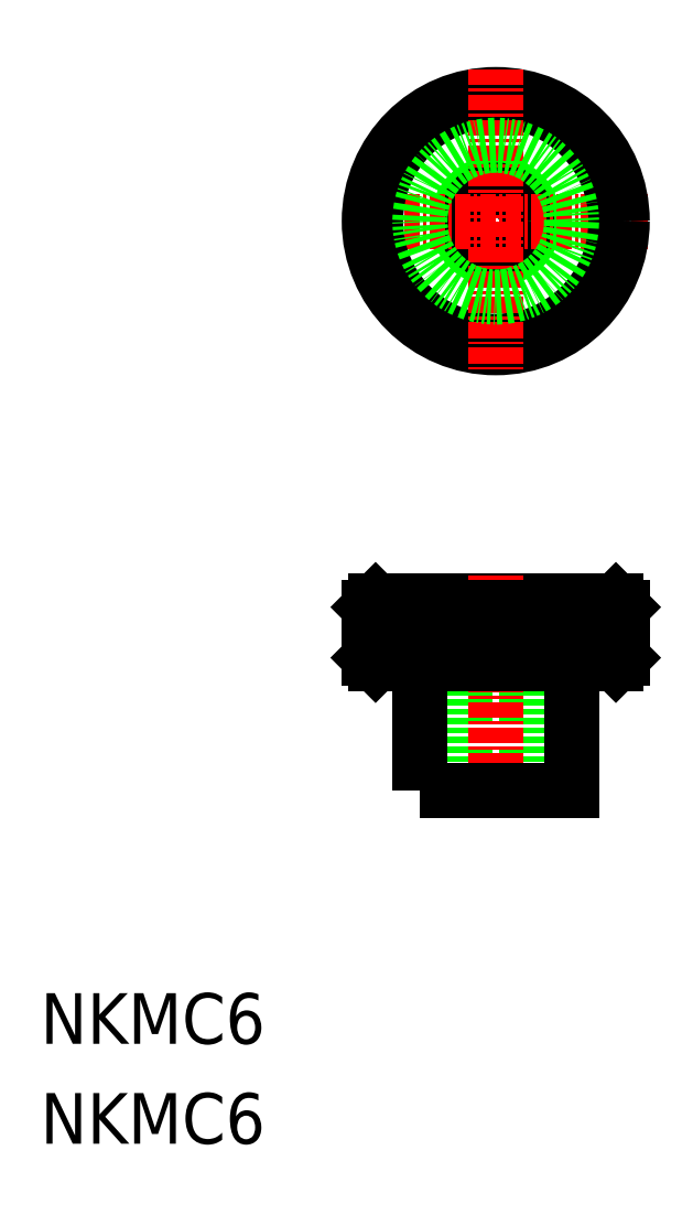
<metadata>
{"format":"dxf","ext":"dxf","renderer":"ezdxf+matplotlib","layout":"modelspace","background":"white","min_lineweight":24,"dpi":150}
</metadata>
<code>
0
SECTION
2
ENTITIES
0
LINE
8
0
10
-1.225e+04
20
-417.5
30
0
11
-1.225e+04
21
-402.5
31
0
0
LINE
8
0
10
-1.225e+04
20
-417.5
30
0
11
-1.225e+04
21
-402.5
31
0
0
LINE
8
0
10
-1.225e+04
20
-417.5
30
0
11
-1.225e+04
21
-402.5
31
0
0
LINE
8
0
10
-1.225e+04
20
-417.5
30
0
11
-1.225e+04
21
-402.5
31
0
0
TEXT
8
0
10
-1.228e+04
20
-437.5
30
0
40
4
1
NKMC6
0
TEXT
8
0
10
-1.228e+04
20
-445.4
30
0
40
4
1
NKMC6
0
CIRCLE
8
0
10
-1.225e+04
20
-372.5
30
0
40
3
0
CIRCLE
8
0
10
-1.225e+04
20
-372.5
30
0
40
2.458
0
LINE
8
0
10
-1.225e+04
20
-407
30
0
11
-1.225e+04
21
-403
31
0
0
LINE
8
0
10
-1.225e+04
20
-407
30
0
11
-1.225e+04
21
-407
31
0
0
LINE
8
CENTER
10
-1.224e+04
20
-372.5
30
0
11
-1.226e+04
21
-372.5
31
0
0
LINE
8
0
10
-1.226e+04
20
-402.5
30
0
11
-1.224e+04
21
-402.5
31
0
0
LINE
8
0
10
-1.224e+04
20
-407.5
30
0
11
-1.226e+04
21
-407.5
31
0
0
LINE
8
0
10
-1.226e+04
20
-403
30
0
11
-1.224e+04
21
-403
31
0
0
LINE
8
0
10
-1.226e+04
20
-407
30
0
11
-1.224e+04
21
-407
31
0
0
CIRCLE
8
0
10
-1.225e+04
20
-372.5
30
0
40
10
0
CIRCLE
8
0
10
-1.225e+04
20
-372.5
30
0
40
9.5
0
LINE
8
CENTER
10
-1.225e+04
20
-400.5
30
0
11
-1.225e+04
21
-419.5
31
0
0
LINE
8
0
10
-1.226e+04
20
-402.5
30
0
11
-1.226e+04
21
-403
31
0
0
LINE
8
0
10
-1.226e+04
20
-407
30
0
11
-1.226e+04
21
-407.5
31
0
0
LINE
8
0
10
-1.226e+04
20
-407
30
0
11
-1.226e+04
21
-403
31
0
0
LINE
8
0
10
-1.226e+04
20
-407
30
0
11
-1.226e+04
21
-403
31
0
0
LINE
8
0
10
-1.226e+04
20
-407
30
0
11
-1.226e+04
21
-403
31
0
0
LINE
8
0
10
-1.225e+04
20
-407
30
0
11
-1.225e+04
21
-403
31
0
0
LINE
8
0
10
-1.225e+04
20
-407
30
0
11
-1.225e+04
21
-403
31
0
0
LINE
8
0
10
-1.226e+04
20
-407
30
0
11
-1.226e+04
21
-403
31
0
0
LINE
8
0
10
-1.225e+04
20
-407
30
0
11
-1.225e+04
21
-403
31
0
0
LINE
8
0
10
-1.225e+04
20
-407
30
0
11
-1.225e+04
21
-403
31
0
0
LINE
8
0
10
-1.225e+04
20
-407
30
0
11
-1.225e+04
21
-403
31
0
0
LINE
8
0
10
-1.225e+04
20
-407
30
0
11
-1.225e+04
21
-403
31
0
0
LINE
8
0
10
-1.225e+04
20
-407
30
0
11
-1.225e+04
21
-403
31
0
0
LINE
8
0
10
-1.225e+04
20
-407
30
0
11
-1.225e+04
21
-403
31
0
0
LINE
8
0
10
-1.225e+04
20
-407
30
0
11
-1.225e+04
21
-403
31
0
0
LINE
8
0
10
-1.224e+04
20
-407
30
0
11
-1.224e+04
21
-403
31
0
0
LINE
8
CENTER
10
-1.225e+04
20
-360.5
30
0
11
-1.225e+04
21
-384.5
31
0
0
LINE
8
0
10
-1.224e+04
20
-407
30
0
11
-1.224e+04
21
-403
31
0
0
LINE
8
0
10
-1.224e+04
20
-407
30
0
11
-1.224e+04
21
-403
31
0
0
LINE
8
0
10
-1.224e+04
20
-407
30
0
11
-1.224e+04
21
-403
31
0
0
LINE
8
0
10
-1.224e+04
20
-402.5
30
0
11
-1.224e+04
21
-403
31
0
0
LINE
8
0
10
-1.224e+04
20
-407.5
30
0
11
-1.224e+04
21
-407
31
0
0
LINE
8
0
10
-1.224e+04
20
-407
30
0
11
-1.224e+04
21
-403
31
0
0
LINE
8
0
10
-1.224e+04
20
-407
30
0
11
-1.224e+04
21
-403
31
0
0
LINE
8
0
10
-1.224e+04
20
-407
30
0
11
-1.224e+04
21
-403
31
0
0
POLYLINE
8
0
66
     1
10
0
20
0
30
0
70
     1
0
VERTEX
8
0
10
-1.225e+04
20
-417.5
30
0
0
VERTEX
8
0
10
-1.224e+04
20
-417.5
30
0
0
VERTEX
8
0
10
-1.224e+04
20
-407.5
30
0
0
VERTEX
8
0
10
-1.225e+04
20
-407.5
30
0
0
SEQEND
8
0
0
CIRCLE
8
0
10
-1.225e+04
20
-372.5
30
0
40
6
0
ENDSEC
0
EOF

</code>
